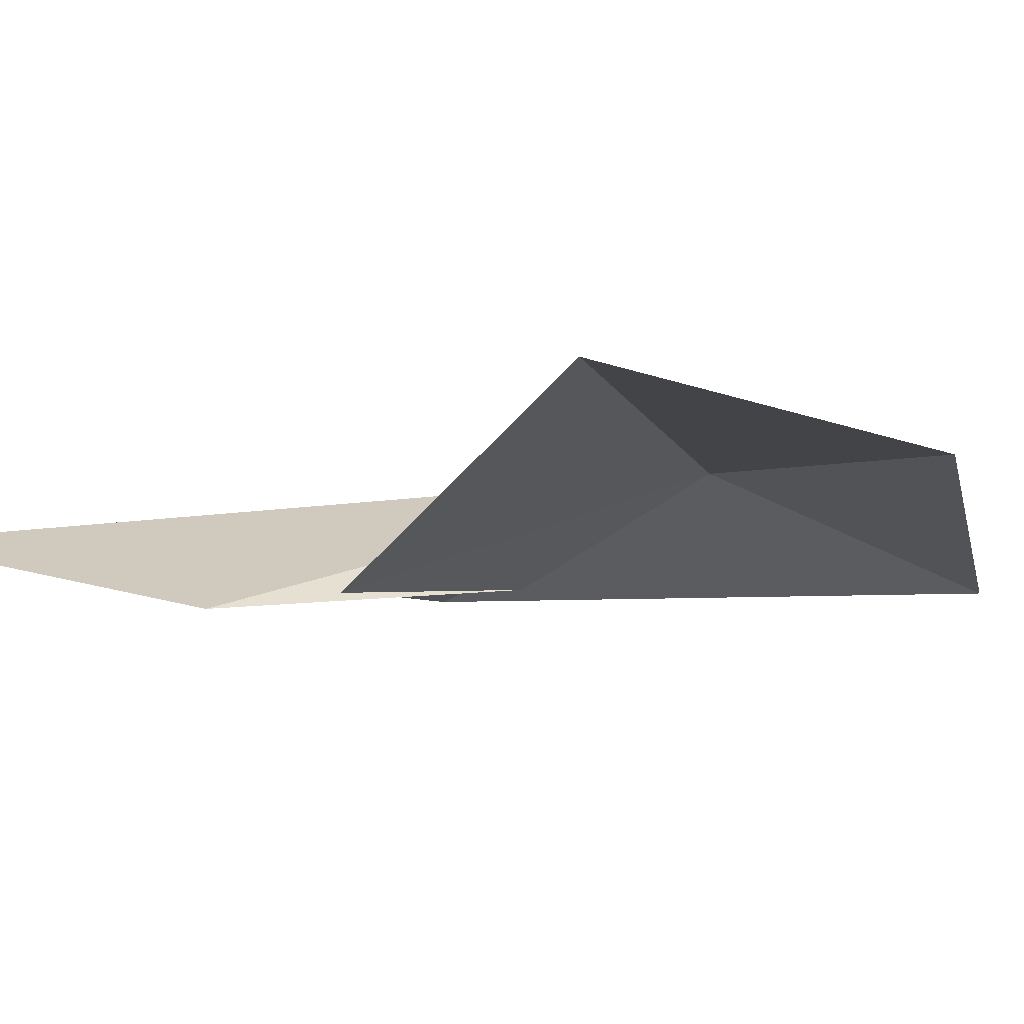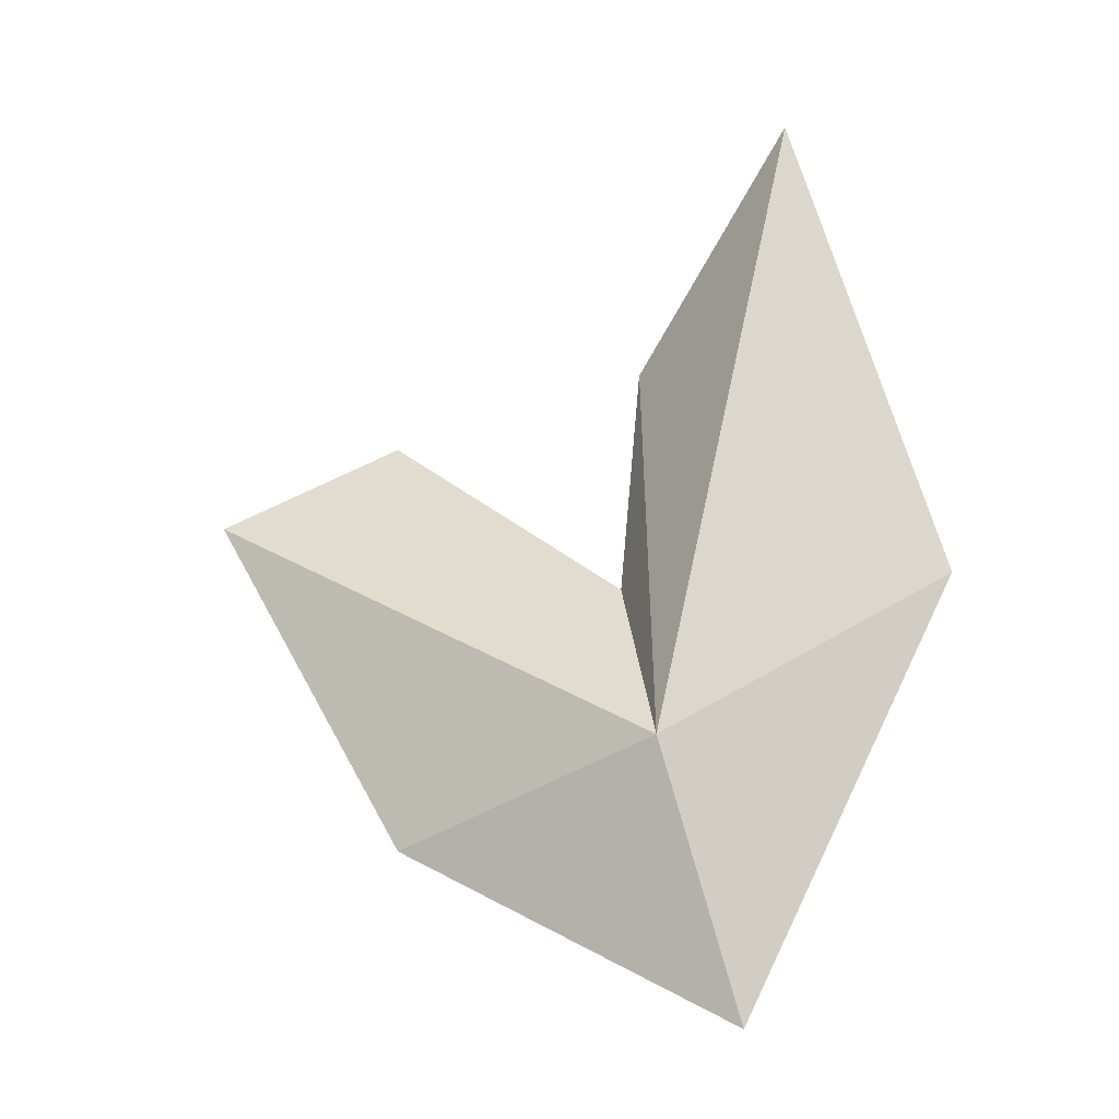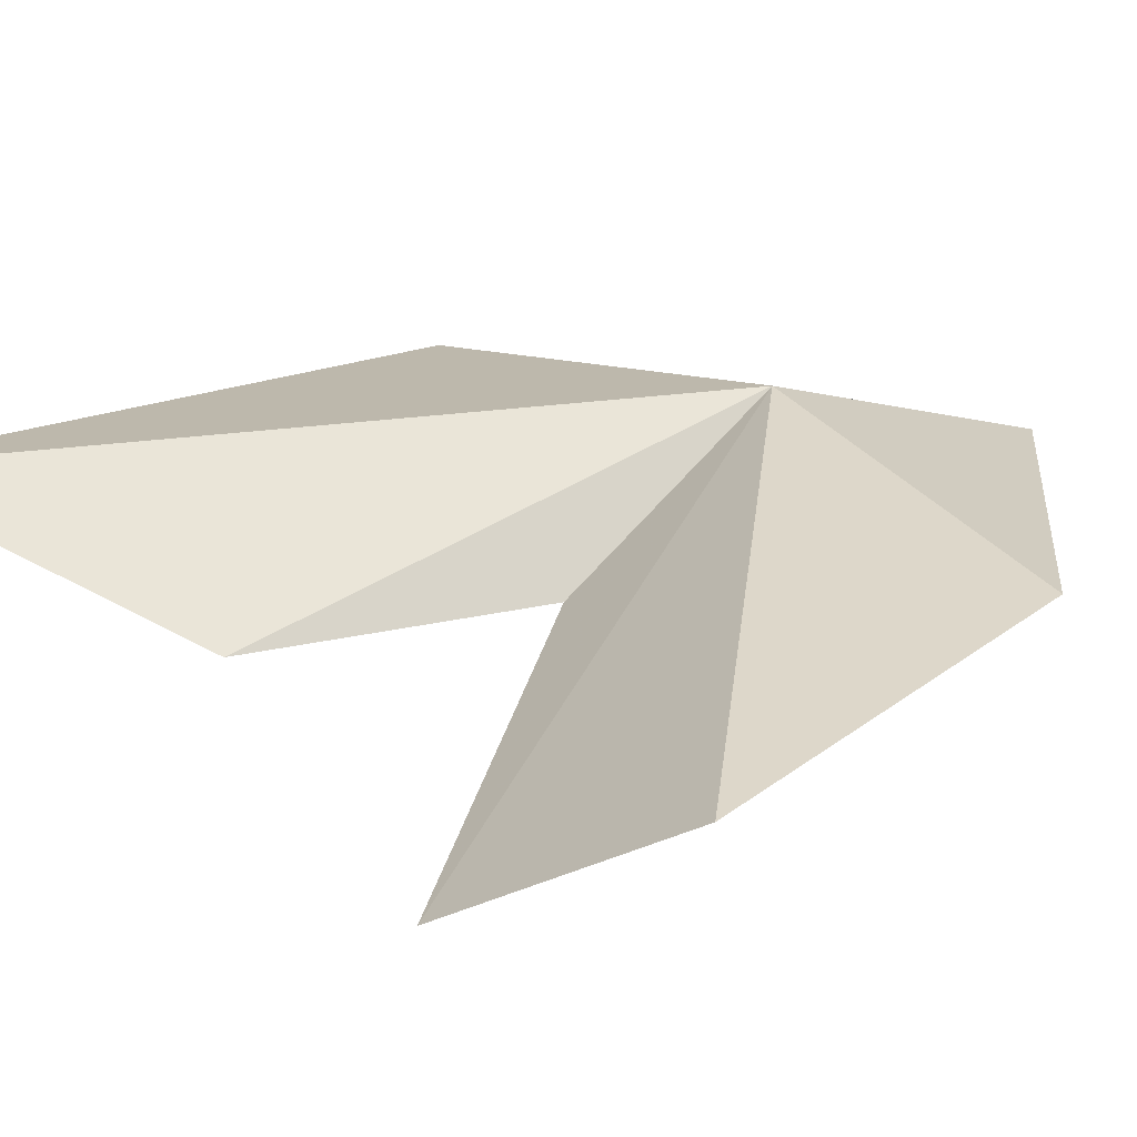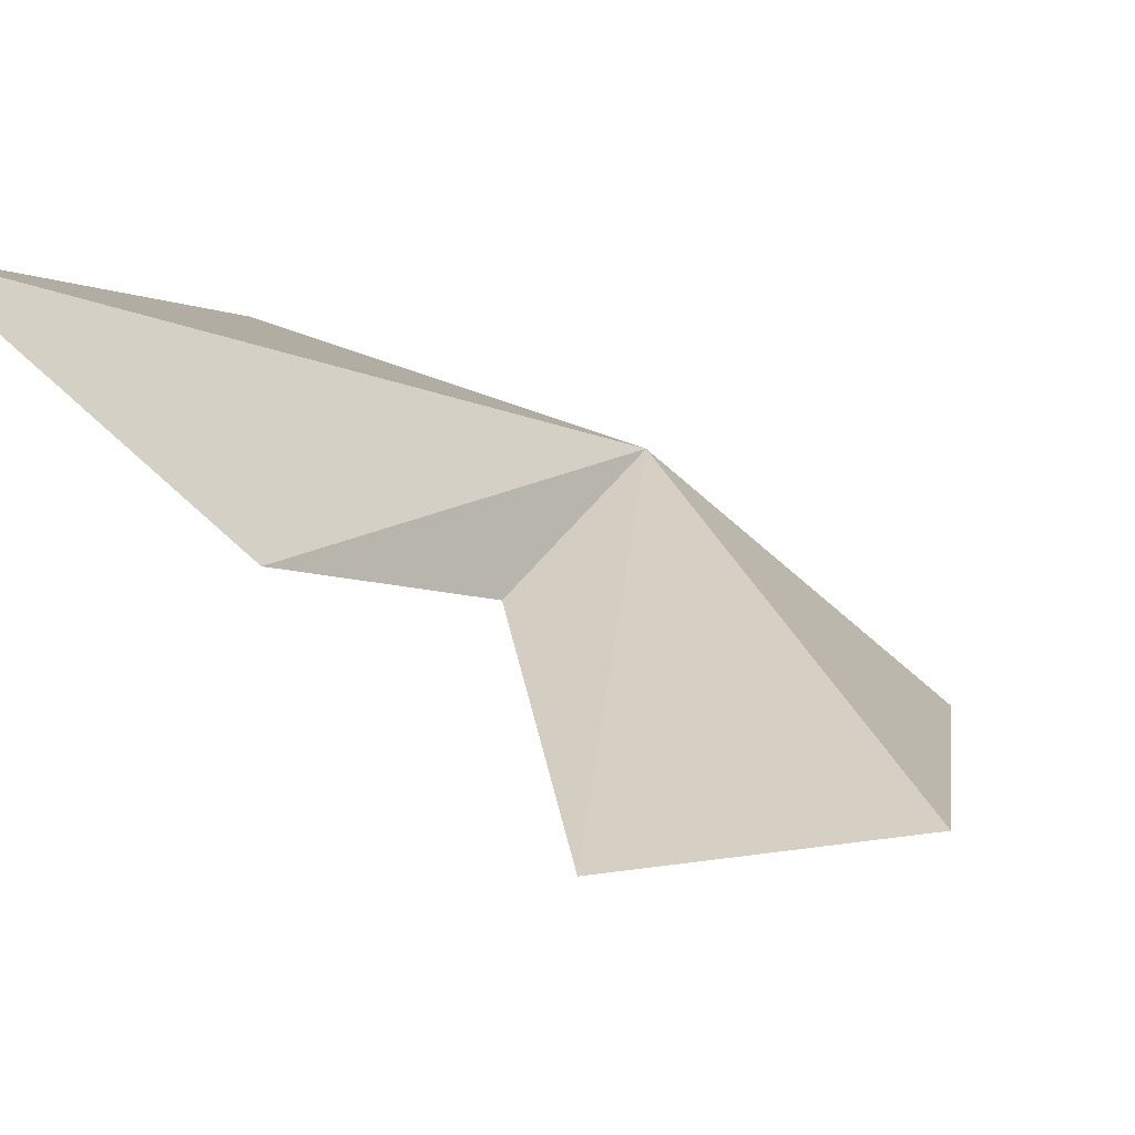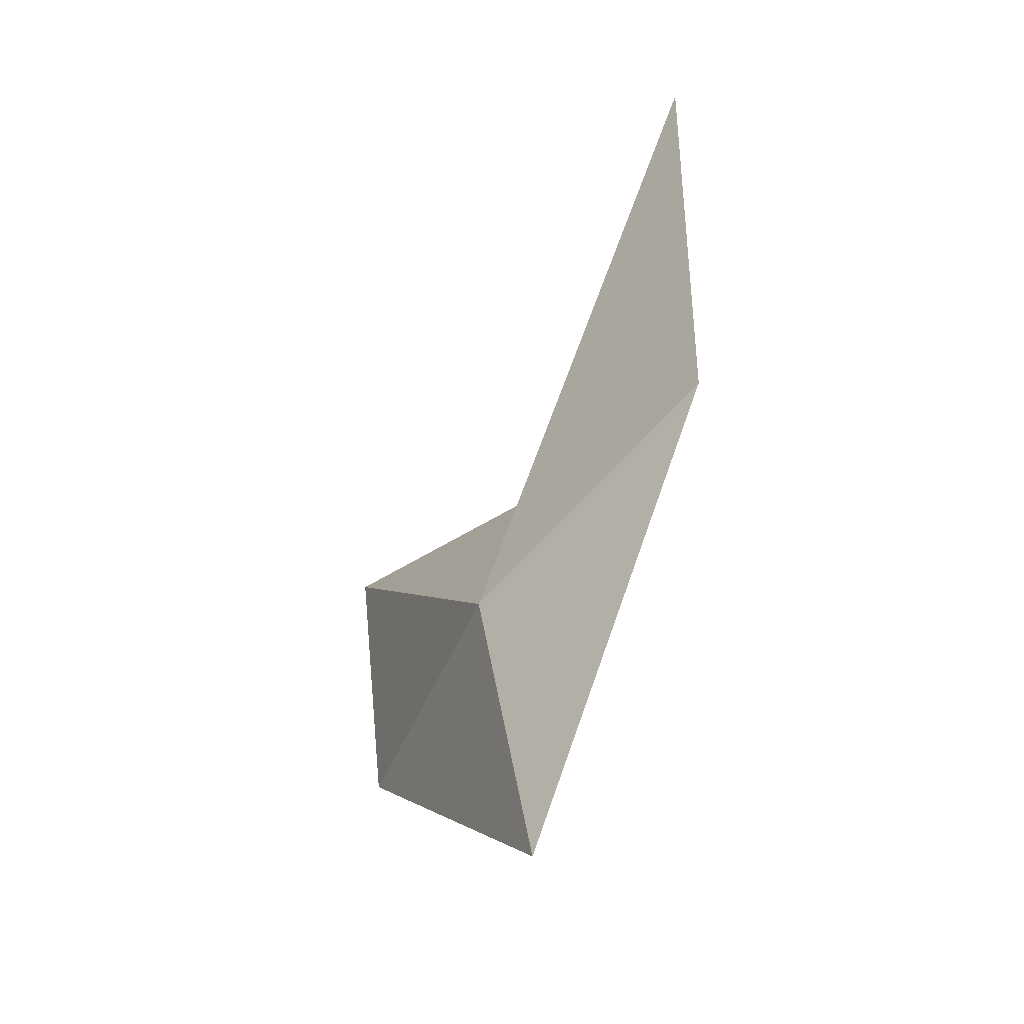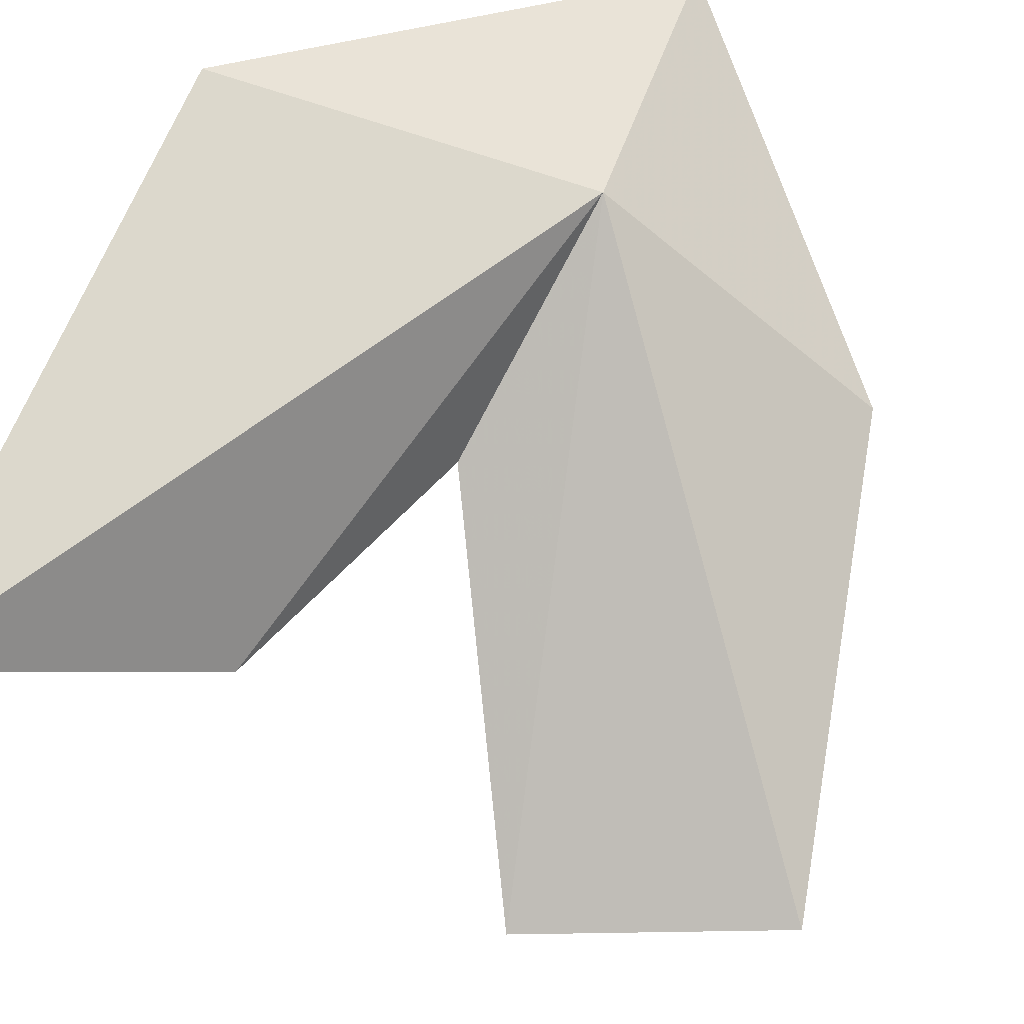
<metadata>
{"format":"obj","ext":"obj","renderer":"f3d","projection":"perspective","resolution":1024,"background":"white","views":[{"elev":-56.9,"azim":72.6,"up":"+Y"},{"elev":-5.1,"azim":158.6,"up":"+Z"},{"elev":-20.1,"azim":64.0,"up":"+Y"},{"elev":-25.3,"azim":27.8,"up":"+Y"},{"elev":-23.7,"azim":-160.8,"up":"+Z"},{"elev":38.4,"azim":31.4,"up":"+Y"}]}
</metadata>
<code>
v 17.86 -2.633 28.61
v 16.8 -3.202 32.03
v 17.38 -3.932 30.7
v 16.45 -2.06 29.44
v 17.64 -3.6 29.43
v 18.46 -5.156 30.37
v 19.56 -5.011 29.83
v 17.48 -2.413 27.14
v 18.88 -3.743 27.99
f 1 2 3
f 1 4 2
f 1 3 5
f 1 5 6
f 1 6 7
f 1 9 8
f 1 7 9
f 1 8 4

</code>
